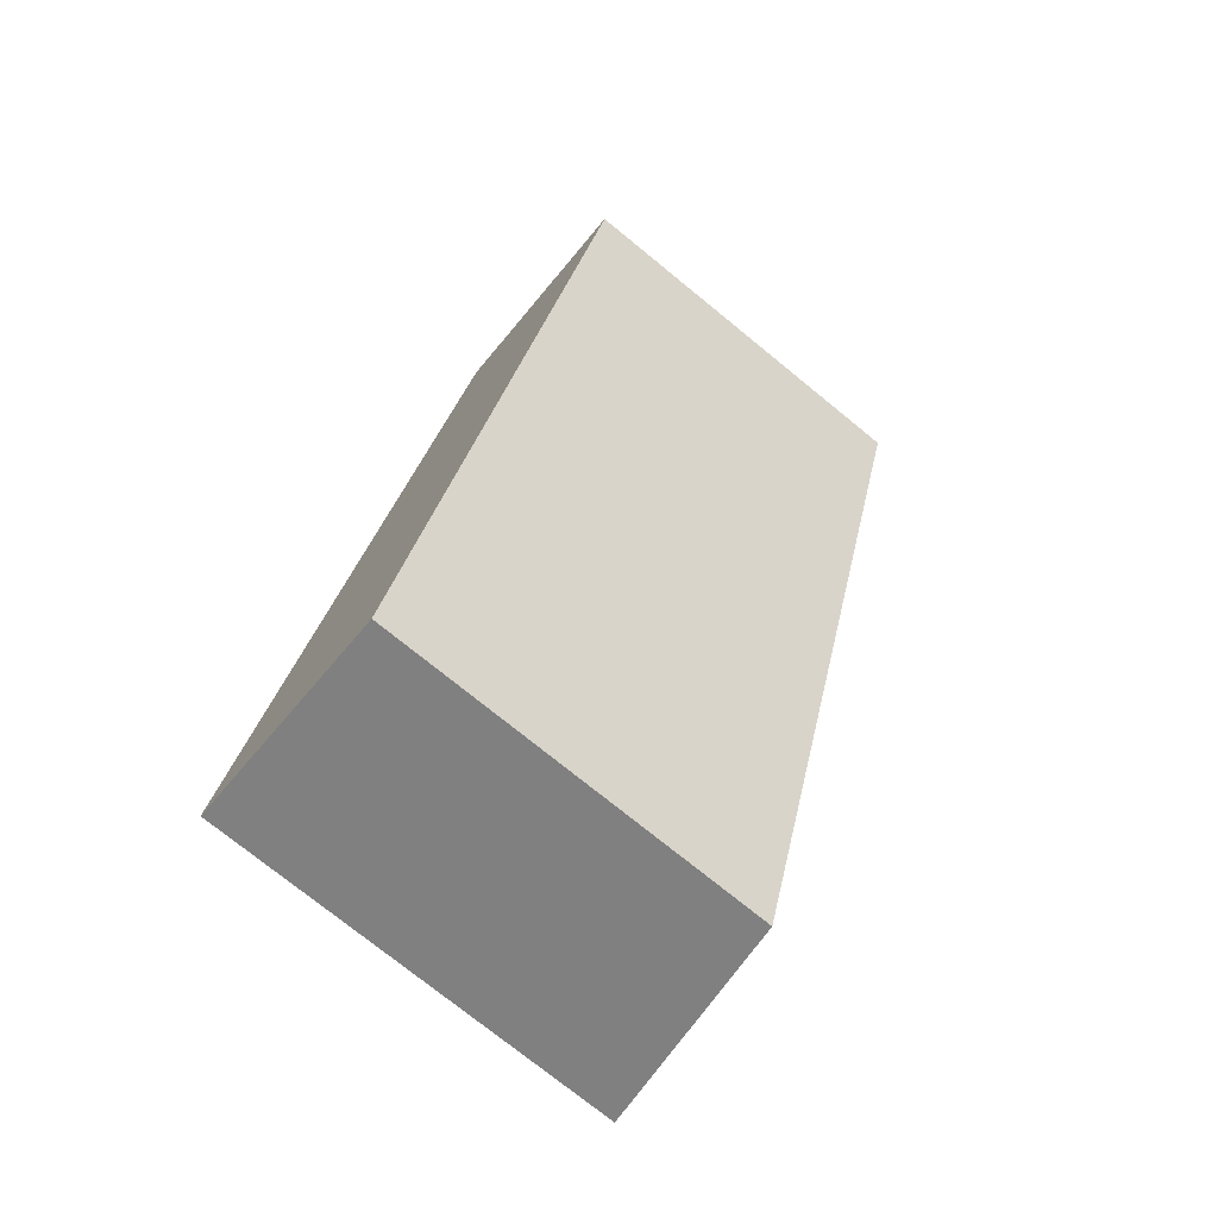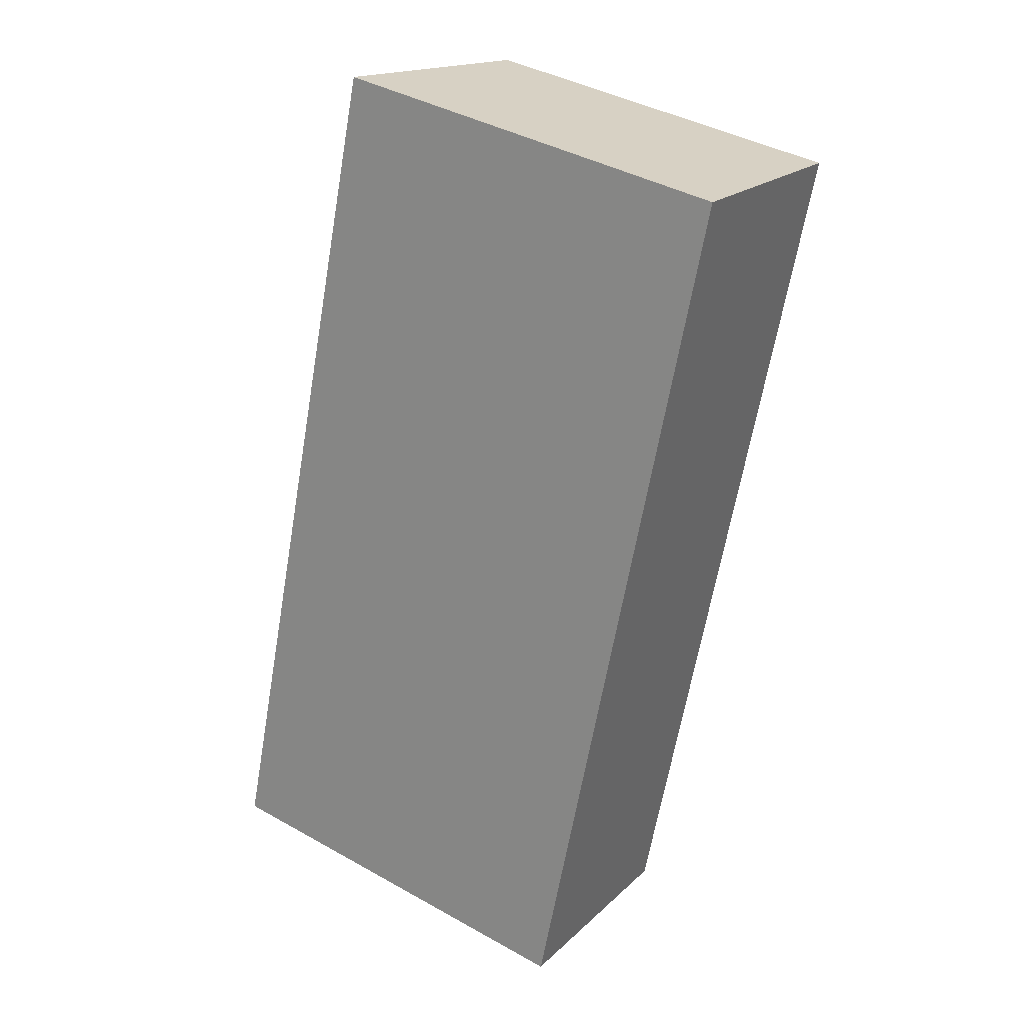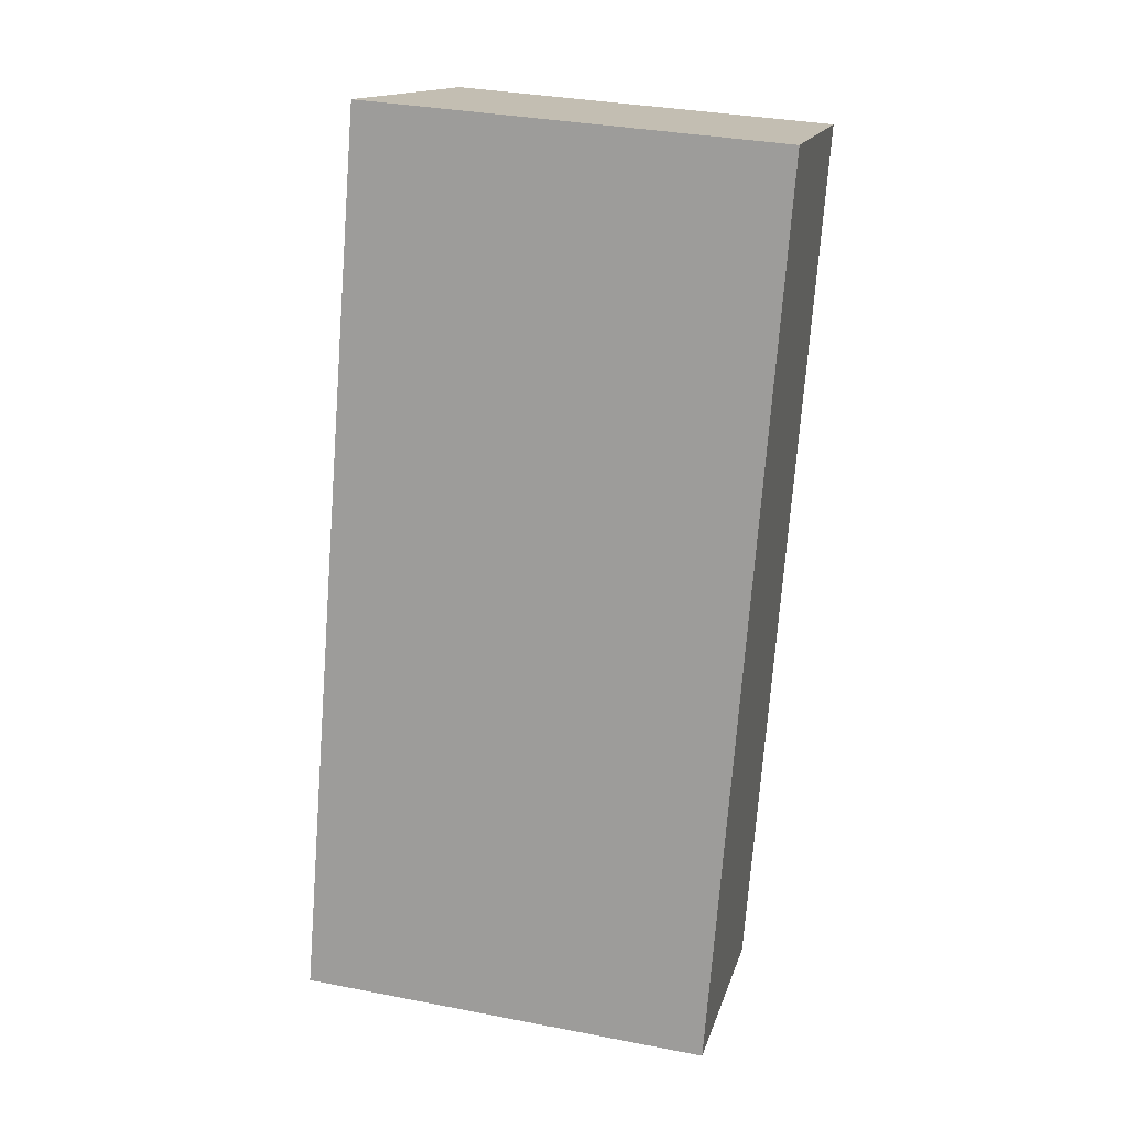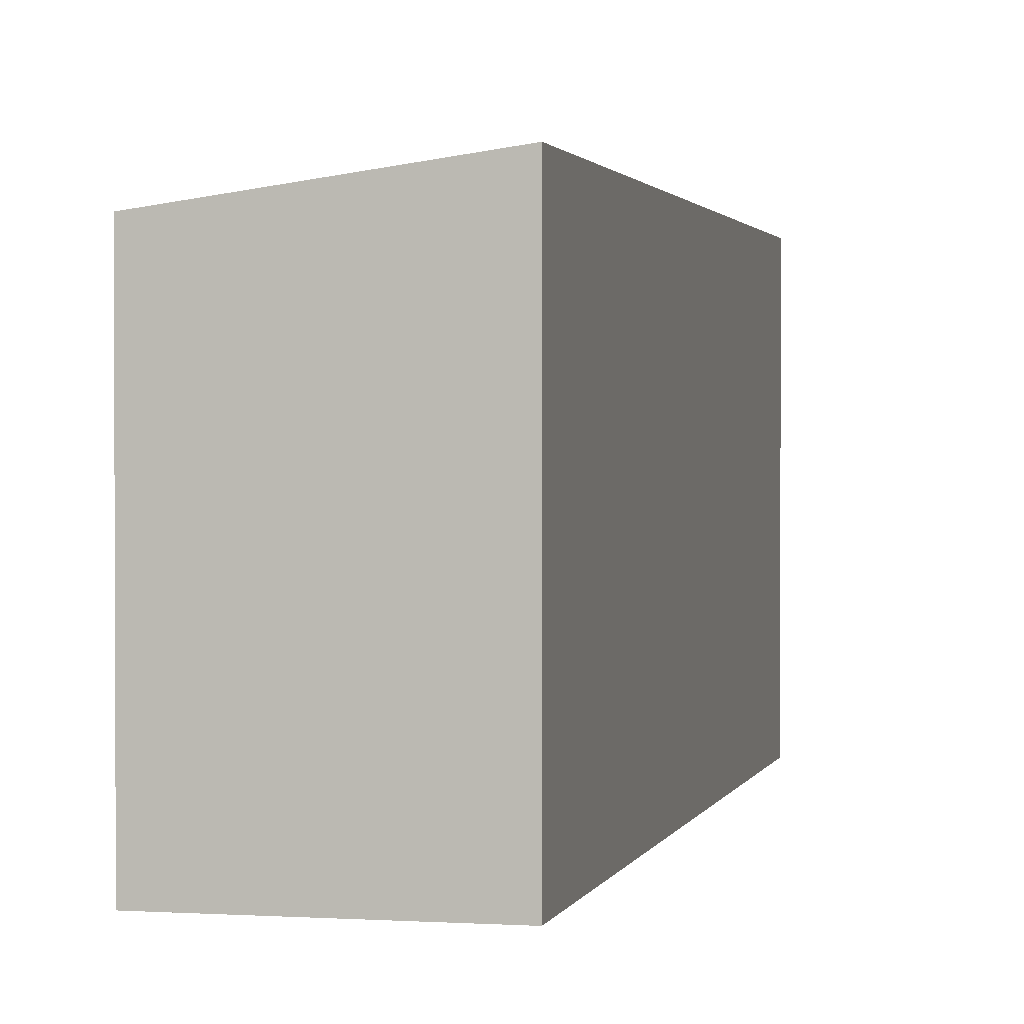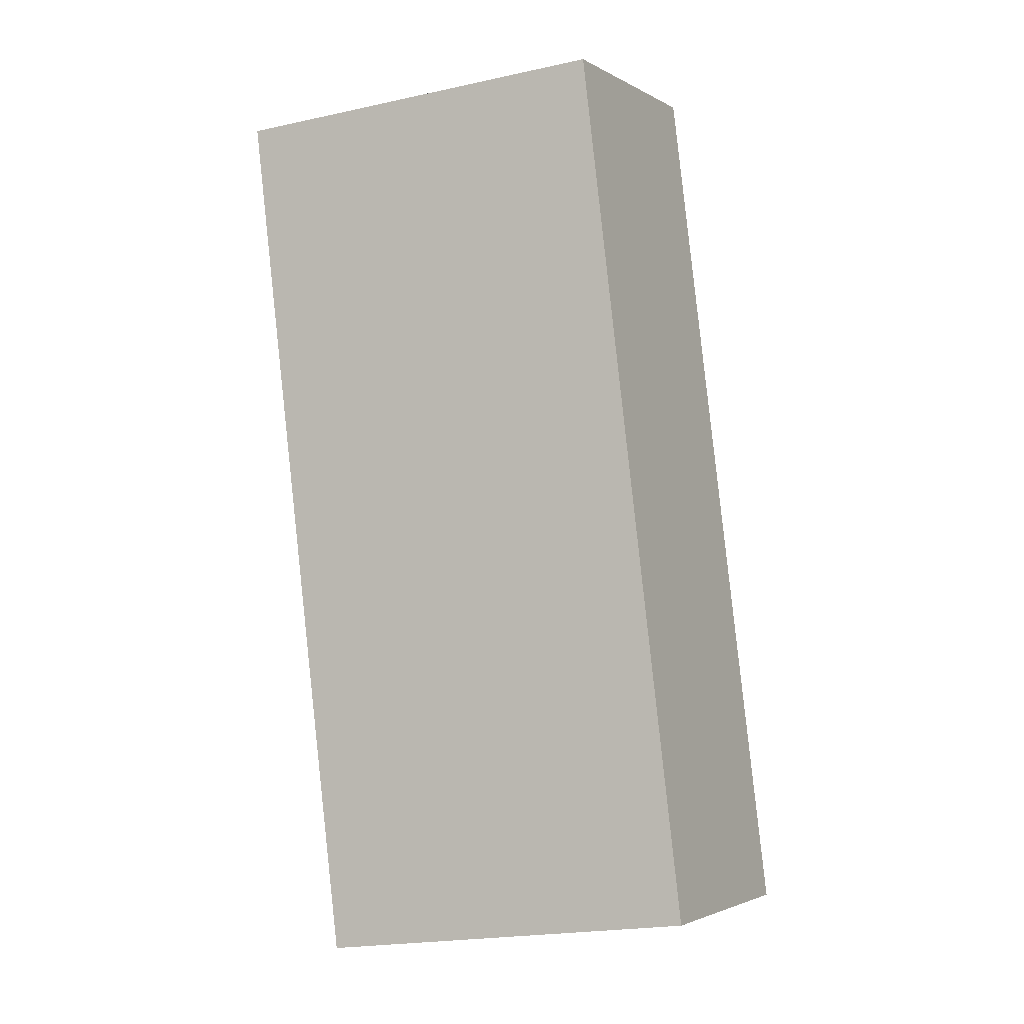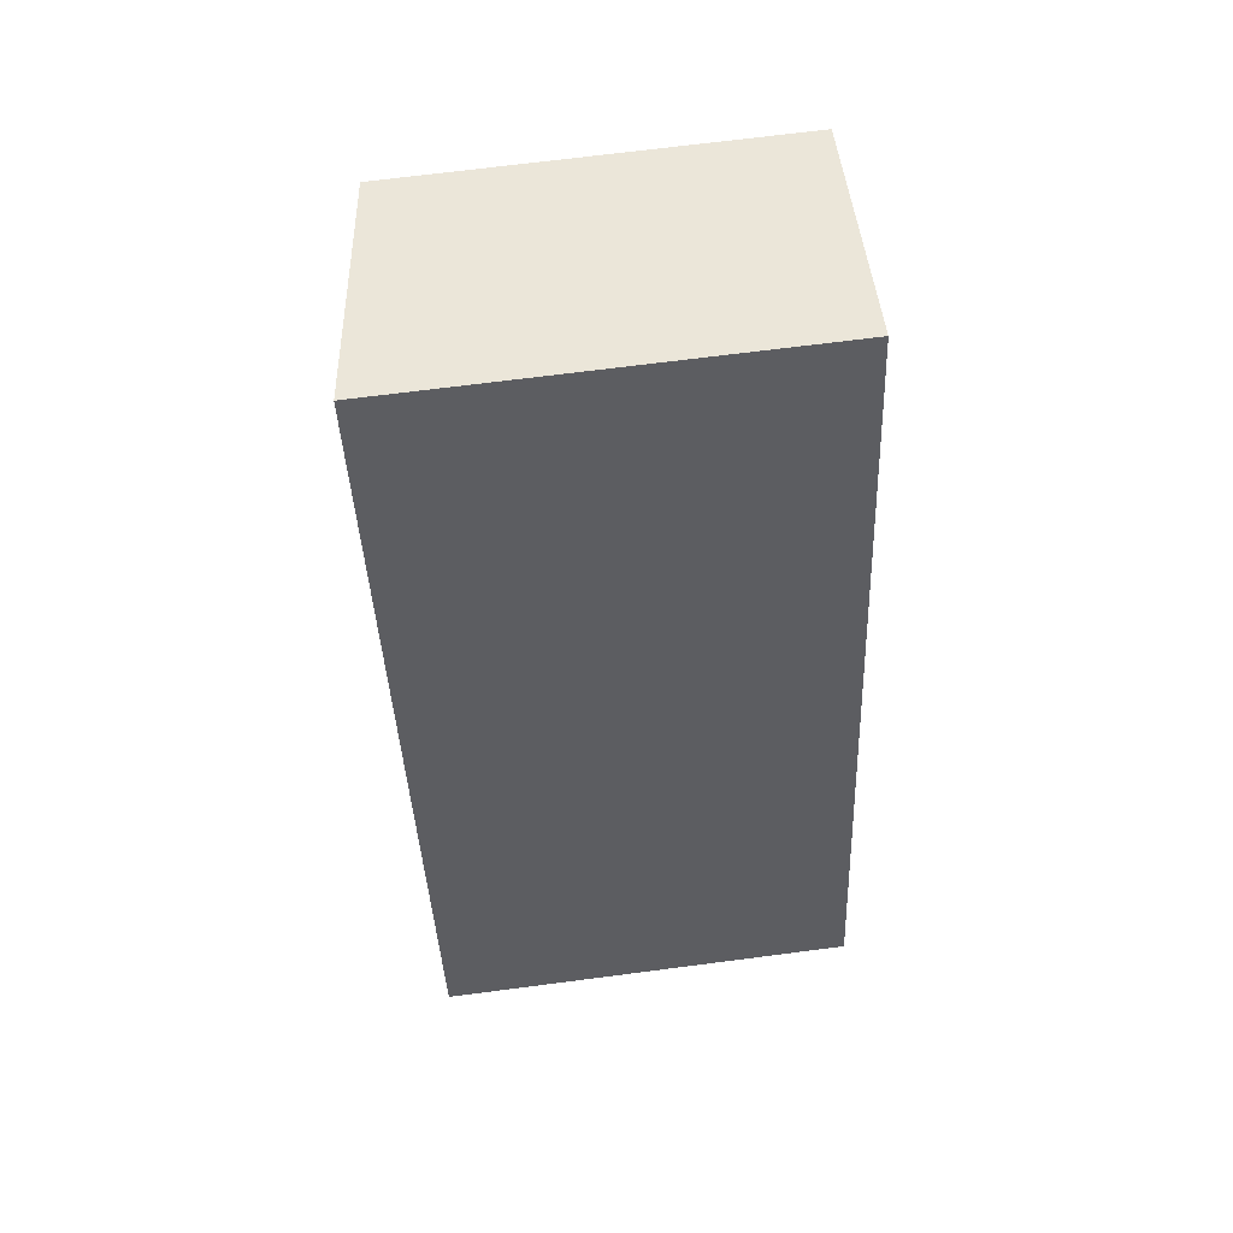
<metadata>
{"format":"obj","ext":"obj","renderer":"f3d","projection":"perspective","resolution":1024,"background":"white","views":[{"elev":-75.1,"azim":50.9,"up":"+Z"},{"elev":41.2,"azim":-55.8,"up":"+Z"},{"elev":34.0,"azim":-75.3,"up":"+Z"},{"elev":1.5,"azim":-149.8,"up":"+Y"},{"elev":-21.7,"azim":111.0,"up":"+Z"},{"elev":69.3,"azim":-97.4,"up":"+Z"}]}
</metadata>
<code>
v  0 9.902 6.063e-16
v  11.84 9.119 18.78
v  5.464 9.112 -1.651
v  6.44 9.902 20.48
v  10.53 9.308 19.19
v  11.84 -1.15e-15 18.78
v  5.464 1.011e-16 -1.651
v  0 0 0
v  6.44 -1.254e-15 20.48
v  10.53 -1.175e-15 19.19
g defaultobject
f 1 2 3
f 2 1 4
f 2 4 5
f 6 3 2
f 3 6 7
f 3 8 1
f 8 3 7
f 8 4 1
f 4 8 9
f 9 5 4
f 5 9 2
f 2 9 6
f 6 9 10
f 6 8 7
f 8 6 10
f 8 10 9

</code>
